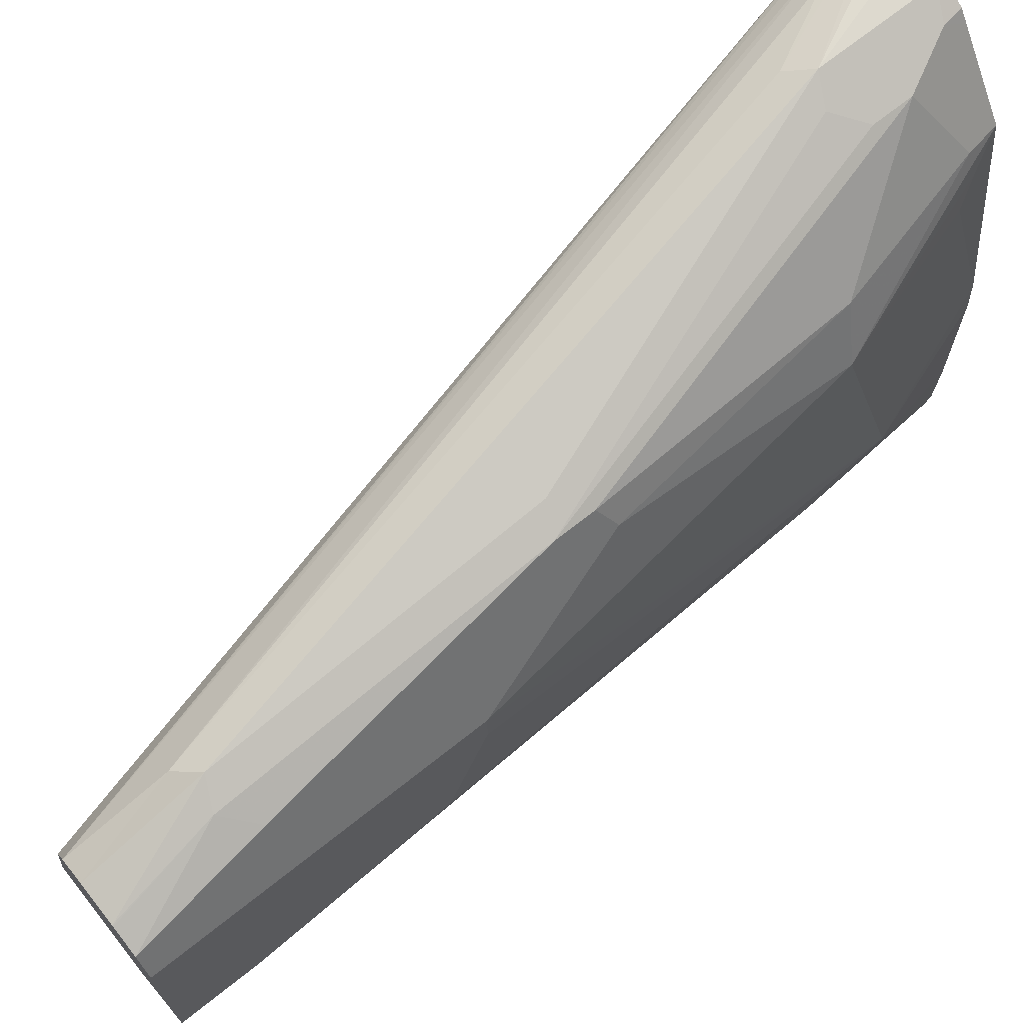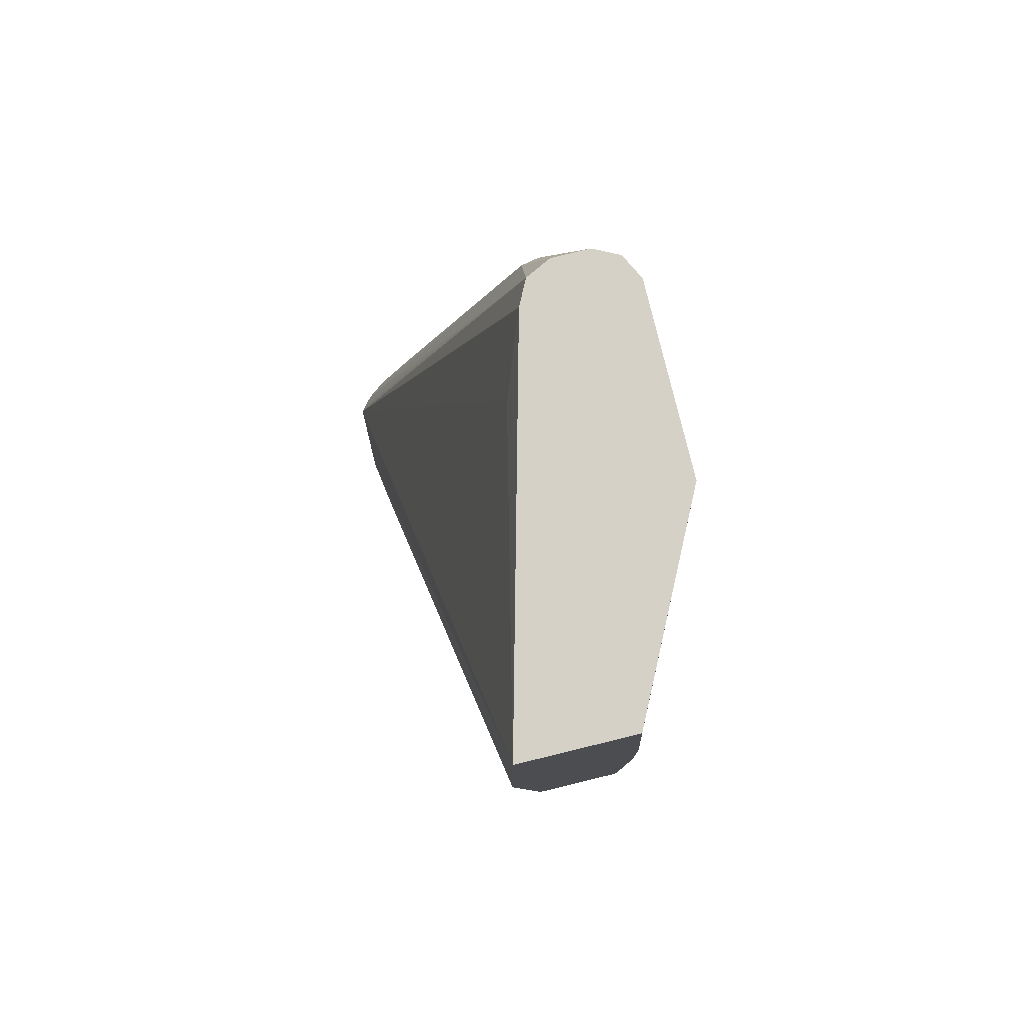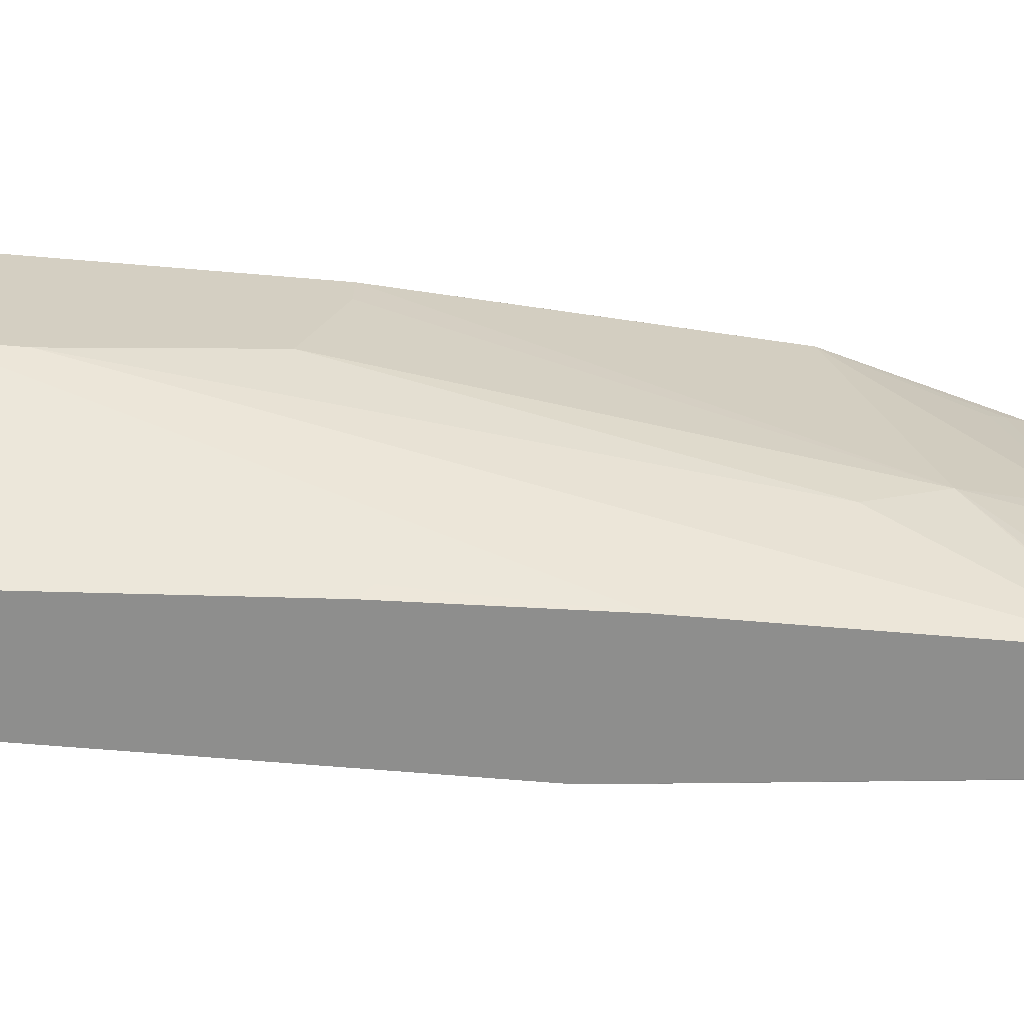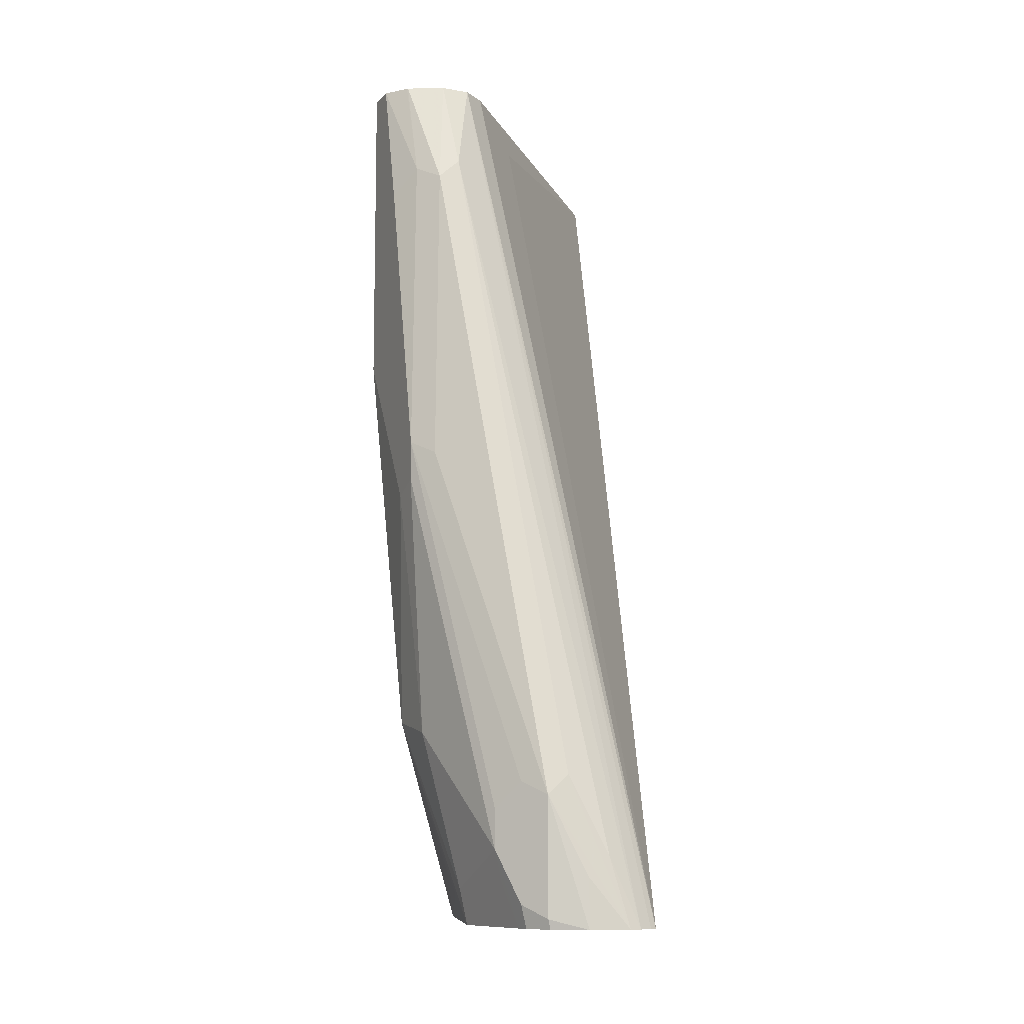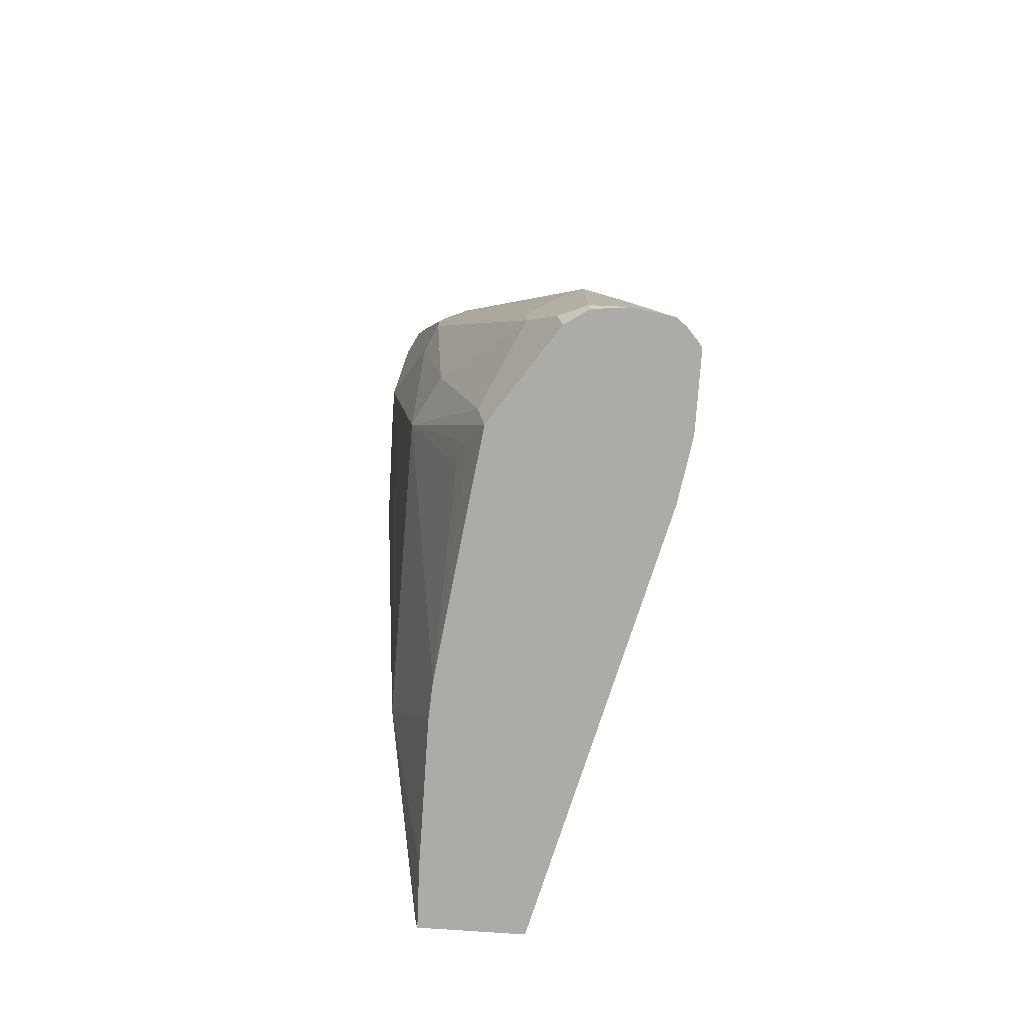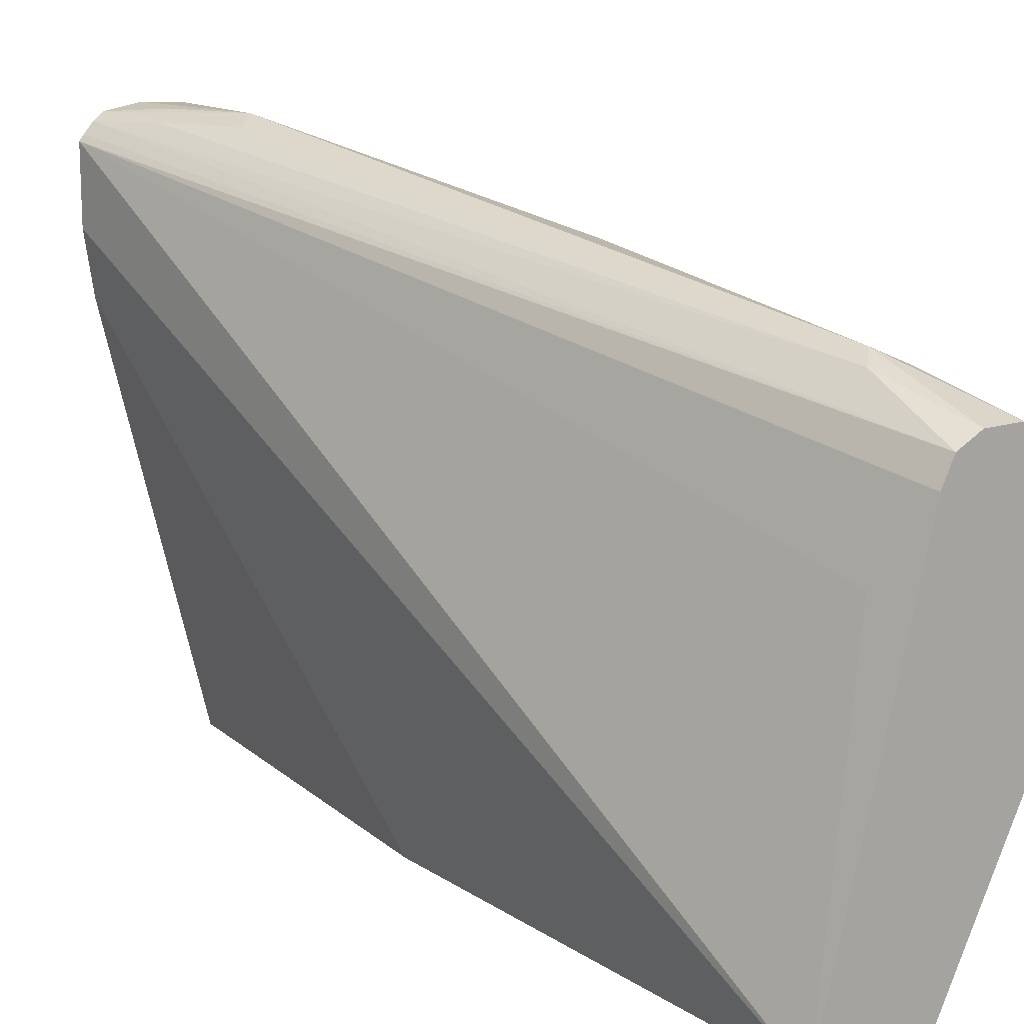
<metadata>
{"format":"obj","ext":"obj","renderer":"f3d","projection":"perspective","resolution":1024,"background":"white","views":[{"elev":69.7,"azim":51.5,"up":"+Y"},{"elev":79.6,"azim":-13.7,"up":"+Z"},{"elev":-64.8,"azim":85.1,"up":"+Y"},{"elev":-9.9,"azim":-177.7,"up":"+Z"},{"elev":-76.4,"azim":176.0,"up":"+Z"},{"elev":14.3,"azim":-35.7,"up":"+Y"}]}
</metadata>
<code>
v 0.1888 0.2109 -0.6344
v 0.2097 0.2097 -0.6291
v 0.2087 0.2086 -0.6344
v 0.1678 0.2074 -0.6344
v 0.1888 0.2097 -0.6082
v 0.2097 0.2097 -0.5662
v 0.2237 0.2027 -0.6221
v 0.215 0.2045 -0.6344
v 0.2377 0.1957 -0.5942
v 0.1625 0.2031 -0.6344
v 0.1783 0.2045 -0.5977
v 0.1992 0.2045 -0.5557
v 0.2237 0.2027 -0.5592
v 0.2377 0.1957 -0.5732
v 0.2726 0.1468 -0.2097
v 0.2726 0.1678 -0.3775
v 0.2866 0.1608 -0.3705
v 0.2255 0.194 -0.6344
v 0.2213 0.2003 -0.6344
v 0.2796 0.1538 -0.5312
v 0.2586 0.1538 -0.6151
v 0.2342 0.1922 -0.6117
v 0.2866 0.1608 -0.3915
v 0.1573 0.1973 -0.6344
v 0.2586 0.1188 -0.1475
v 0.2621 0.1415 -0.1992
v 0.2726 0.1258 -0.1475
v 0.2936 0.1258 -0.1475
v 0.2866 0.1398 -0.2028
v 0.3006 0.1328 -0.2167
v 0.3142 0.1055 -0.1475
v 0.2548 0.1499 -0.6344
v 0.2936 0.1258 -0.5243
v 0.2936 0.1468 -0.3985
v 0.1547 0.194 -0.6344
v 0.2519 0.1053 -0.1475
v 0.2591 0.119 -0.1475
v 0.2943 0.1255 -0.1475
v 0.3076 0.1188 -0.1475
v 0.3146 0.1048 -0.1475
v 0.3146 0.1048 -0.3146
v 0.2621 0.1363 -0.6187
v 0.2716 0.01994 -0.6344
v 0.2936 -0.02097 -0.5662
v 0.2674 0.1232 -0.6082
v 0.1547 0.152 -0.6344
v 0.1957 -0.1119 -0.1475
v 0.2359 0.06553 -0.1678
v 0.2516 0.1048 -0.1475
v 0.3146 8.33e-06 -0.1475
v 0.3146 0.08388 -0.3146
v 0.2726 8.33e-06 -0.6344
v 0.2726 -0.1119 -0.6291
v 0.2716 -0.1119 -0.6344
v 0.2726 -0.07862 -0.6344
v 0.3146 0.02098 -0.2936
v 0.2936 -0.04191 -0.5243
v 0.1599 0.1179 -0.6344
v 0.1957 -0.1119 -0.4194
v 0.2586 -0.1119 -0.1475
v 0.3146 8.33e-06 -0.1887
v 0.2659 -0.09742 -0.1475
v 0.2691 -0.1119 -0.3286
v 0.2726 -0.1048 -0.3355
v 0.2726 -0.1119 -0.4404
v 0.2272 -0.1119 -0.6344
v 0.2167 -0.1118 -0.6344
v 0.2167 -0.1119 -0.6291
f 33 43 45
f 33 44 43
f 35 49 36
f 32 42 43
f 31 41 34
f 32 33 42
f 33 45 42
f 35 47 48
f 33 41 44
f 35 46 47
f 35 48 49
f 40 50 61
f 31 40 41
f 33 34 41
f 30 39 31
f 25 40 31
f 29 38 39
f 28 38 29
f 26 37 27
f 25 35 36
f 25 37 26
f 25 27 37
f 25 28 27
f 25 38 28
f 25 39 38
f 25 31 39
f 25 50 40
f 25 62 50
f 40 61 56
f 25 60 62
f 29 39 30
f 40 56 51
f 56 61 57
f 41 51 44
f 25 47 60
f 66 68 67
f 63 65 64
f 60 63 62
f 59 67 68
f 58 67 59
f 53 57 61
f 50 53 61
f 50 65 53
f 50 64 65
f 50 63 64
f 50 62 63
f 47 58 59
f 47 49 48
f 40 51 41
f 47 63 60
f 47 53 65
f 47 54 53
f 47 66 54
f 47 68 66
f 47 59 68
f 46 58 47
f 44 57 53
f 44 56 57
f 44 51 56
f 44 55 52
f 44 54 55
f 44 53 54
f 43 44 52
f 42 45 43
f 47 65 63
f 25 49 47
f 17 30 31
f 24 35 25
f 6 13 14
f 4 6 5
f 4 12 6
f 4 11 12
f 4 10 11
f 2 9 7
f 2 14 9
f 2 6 14
f 2 8 3
f 2 7 8
f 1 6 2
f 1 5 6
f 1 4 5
f 1 10 4
f 6 12 26
f 1 24 10
f 1 46 35
f 1 58 46
f 1 66 67
f 1 54 66
f 1 55 54
f 1 52 55
f 1 43 52
f 1 32 43
f 1 18 32
f 1 19 18
f 1 8 19
f 1 3 8
f 1 2 3
f 25 36 49
f 1 35 24
f 6 26 15
f 1 67 58
f 6 16 17
f 23 31 34
f 6 15 16
f 21 33 32
f 21 32 22
f 20 34 33
f 20 23 34
f 20 33 21
f 17 31 23
f 17 29 30
f 15 17 16
f 15 29 17
f 15 28 29
f 15 27 28
f 15 26 27
f 18 22 32
f 11 26 12
f 7 18 19
f 6 17 13
f 13 17 14
f 7 19 8
f 7 9 18
f 9 20 21
f 9 22 18
f 9 21 22
f 9 17 23
f 9 23 20
f 10 24 25
f 10 25 26
f 10 26 11
f 9 14 17

</code>
